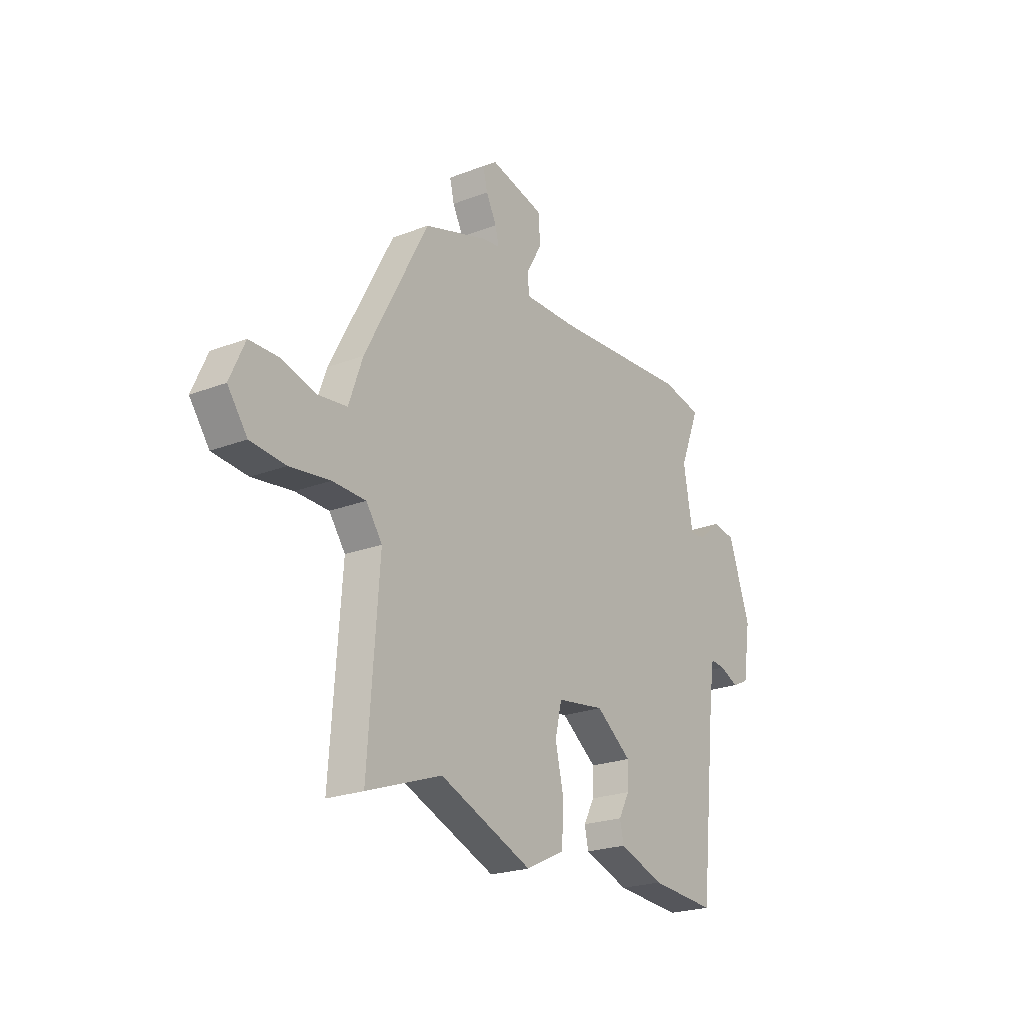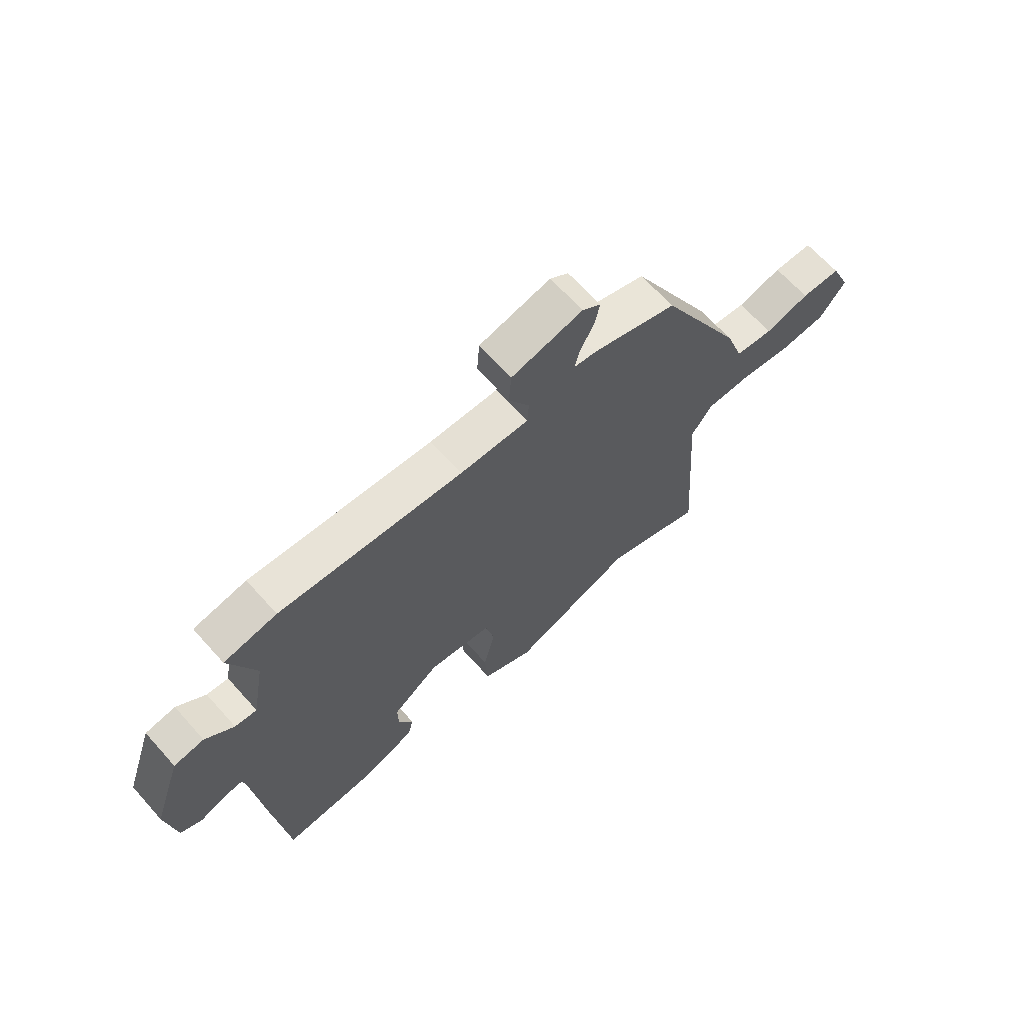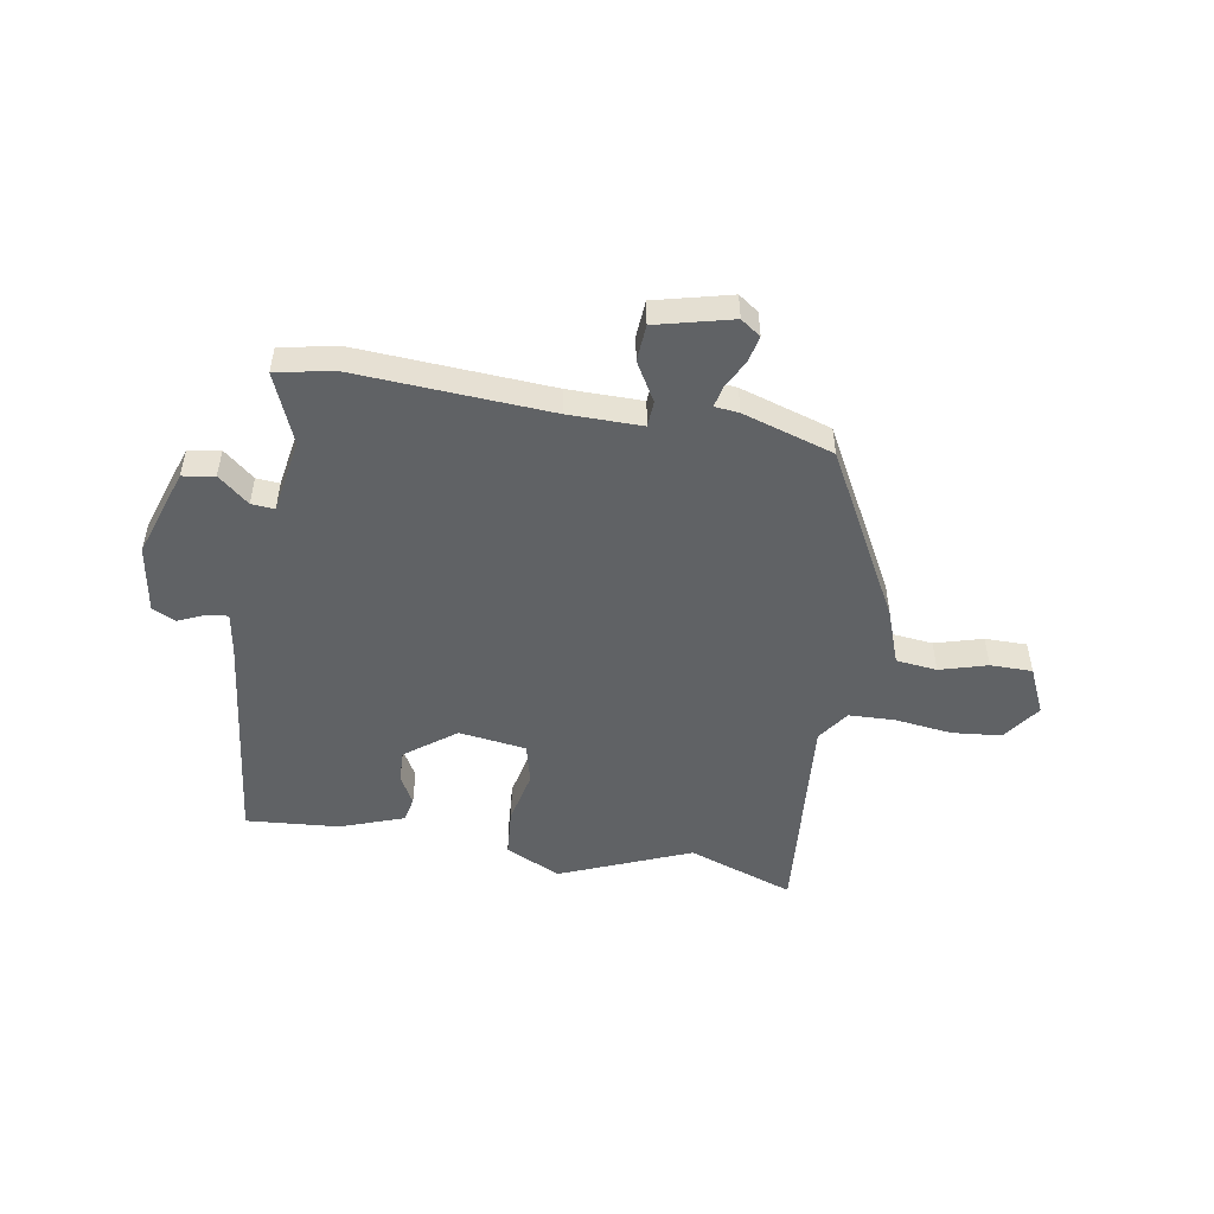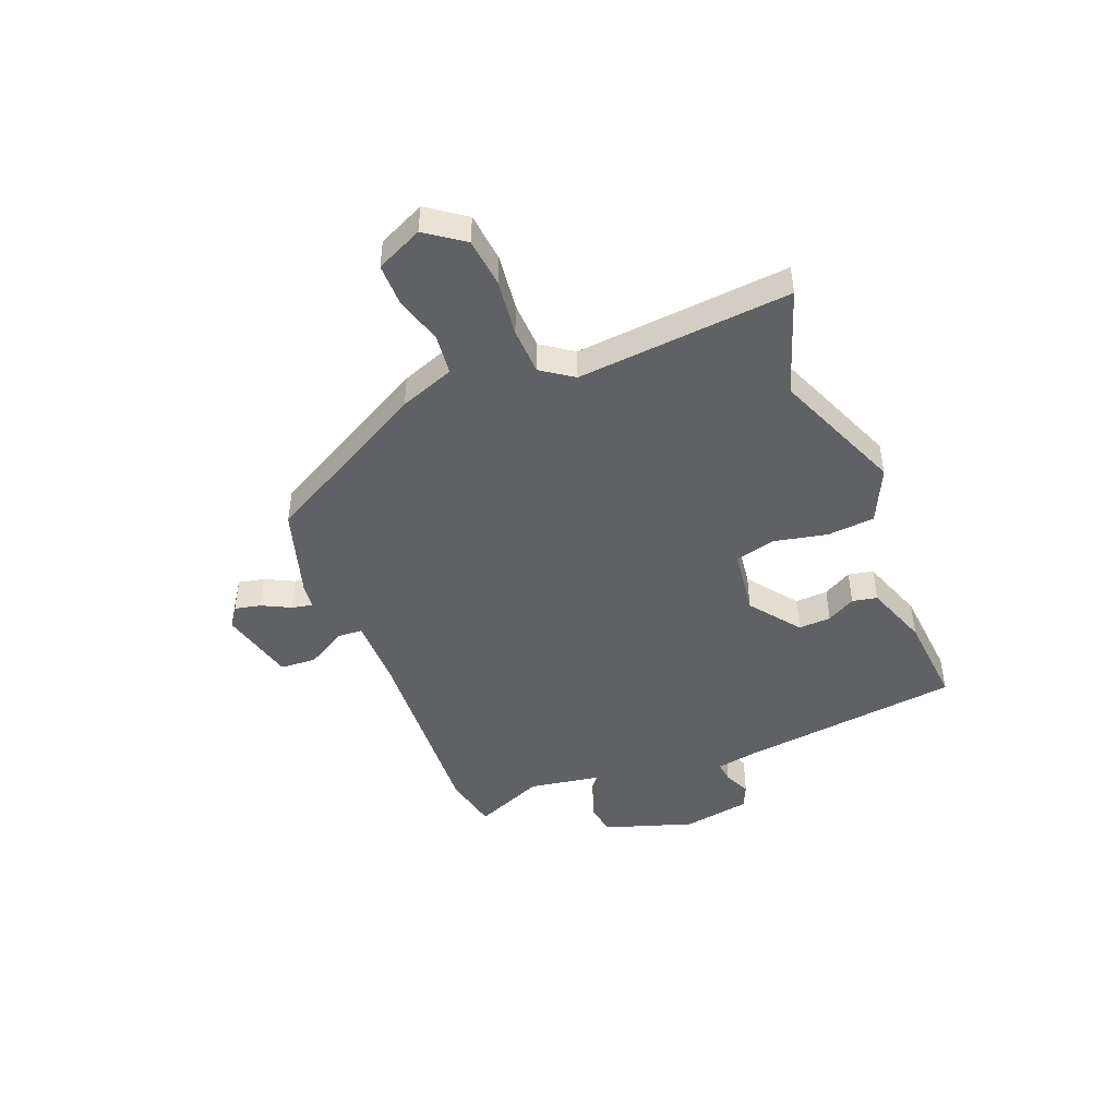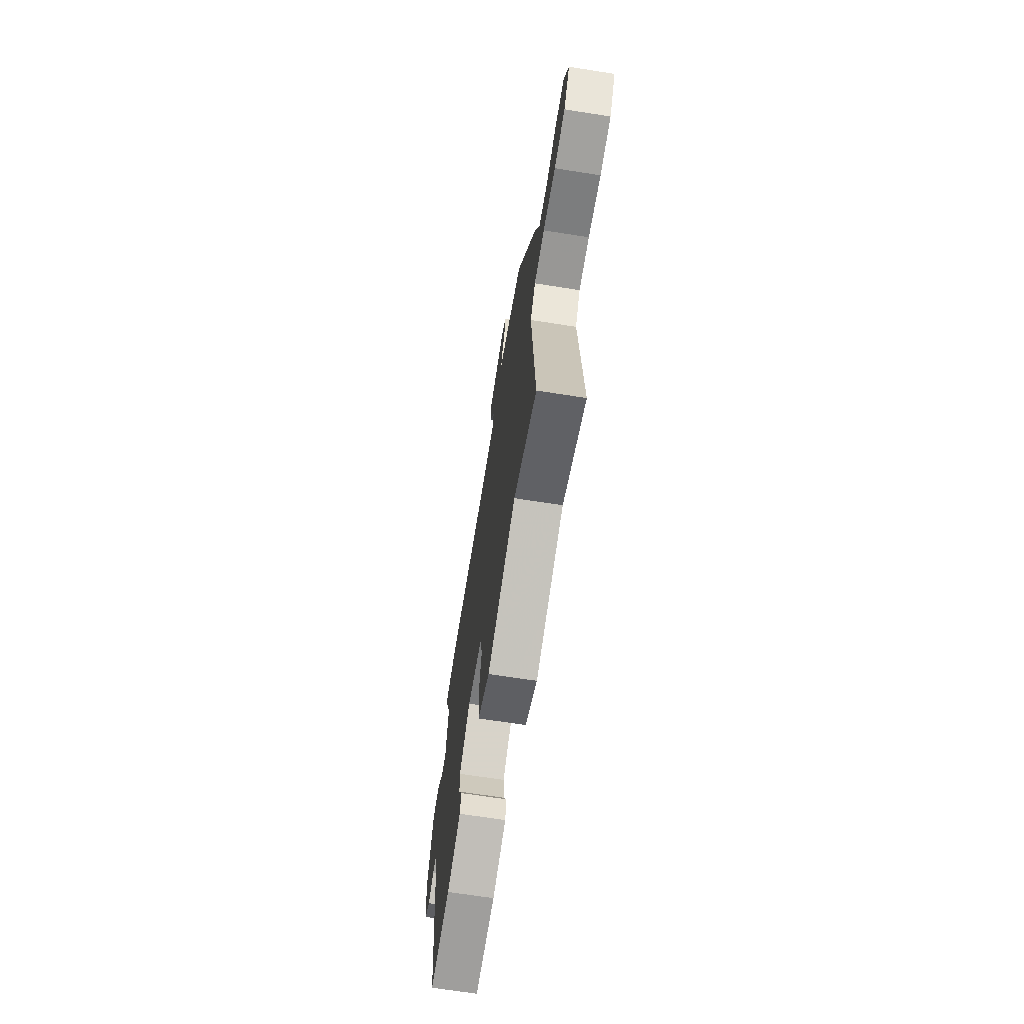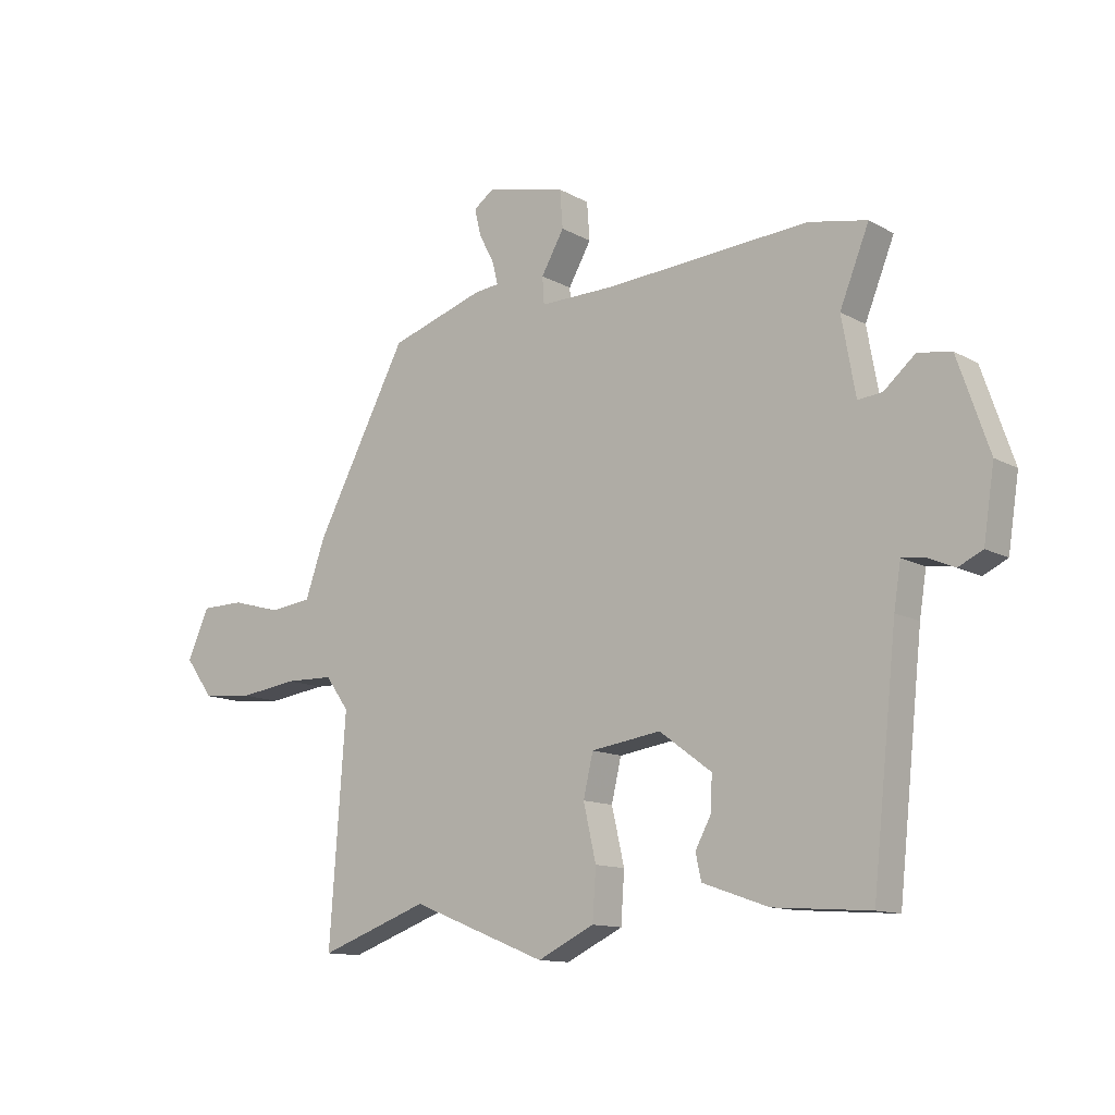
<metadata>
{"format":"obj","ext":"obj","renderer":"f3d","projection":"perspective","resolution":1024,"background":"white","views":[{"elev":-22.7,"azim":123.6,"up":"+Z"},{"elev":66.0,"azim":-41.8,"up":"+Z"},{"elev":-50.5,"azim":-9.1,"up":"+Y"},{"elev":-46.2,"azim":112.5,"up":"+Y"},{"elev":-66.8,"azim":81.0,"up":"+Z"},{"elev":-12.3,"azim":-142.0,"up":"+Z"}]}
</metadata>
<code>
v 0.371 0.07 0.484
v 0.532 0.07 0.179
v 0.567 0.07 0.079
v 0.641 0.07 0.07
v 0.727 0.07 0.094
v 0.803 0.07 0.093
v 0.841 0.07 0.008
v 0.791 0.07 -0.06
v 0.702 0.07 -0.068
v 0.6 0.07 -0.054
v 0.515 0.07 -0.056
v 0.474 0.07 -0.113
v 0.502 0.07 -0.501
v 0.311 0.07 -0.432
v 0.075 0.07 -0.526
v -0.024 0.07 -0.478
v -0.03 0.07 -0.391
v -0.008 0.07 -0.295
v -0.025 0.07 -0.222
v -0.147 0.07 -0.204
v -0.238 0.07 -0.271
v -0.236 0.07 -0.33
v -0.208 0.07 -0.382
v -0.218 0.07 -0.427
v -0.333 0.07 -0.467
v -0.501 0.07 -0.479
v -0.544 0.07 -0.077
v -0.556 0.07 -0.001
v -0.594 0.07 -0.005
v -0.643 0.07 -0.026
v -0.685 0.07 -0.006
v -0.704 0.07 0.117
v -0.649 0.07 0.277
v -0.591 0.07 0.286
v -0.536 0.07 0.239
v -0.494 0.07 0.235
v -0.47 0.07 0.369
v -0.521 0.07 0.496
v -0.419 0.07 0.516
v -0.065 0.07 0.491
v 0.068 0.07 0.489
v 0.071 0.07 0.536
v 0.031 0.07 0.606
v 0.036 0.07 0.672
v 0.174 0.07 0.705
v 0.21 0.07 0.679
v 0.199 0.07 0.632
v 0.172 0.07 0.58
v 0.163 0.07 0.542
v 0.207 0.07 0.537
v 0.371 0 0.484
v 0.532 0 0.179
v 0.567 0 0.079
v 0.641 0 0.07
v 0.727 0 0.094
v 0.803 0 0.093
v 0.841 0 0.008
v 0.791 0 -0.06
v 0.702 0 -0.068
v 0.6 0 -0.054
v 0.515 0 -0.056
v 0.474 0 -0.113
v 0.502 0 -0.501
v 0.311 0 -0.432
v 0.075 0 -0.526
v -0.024 0 -0.478
v -0.03 0 -0.391
v -0.008 0 -0.295
v -0.025 0 -0.222
v -0.147 0 -0.204
v -0.238 0 -0.271
v -0.236 0 -0.33
v -0.208 0 -0.382
v -0.218 0 -0.427
v -0.333 0 -0.467
v -0.501 0 -0.479
v -0.544 0 -0.077
v -0.556 0 -0.001
v -0.594 0 -0.005
v -0.643 0 -0.026
v -0.685 0 -0.006
v -0.704 0 0.117
v -0.649 0 0.277
v -0.591 0 0.286
v -0.536 0 0.239
v -0.494 0 0.235
v -0.47 0 0.369
v -0.521 0 0.496
v -0.419 0 0.516
v -0.065 0 0.491
v 0.068 0 0.489
v 0.071 0 0.536
v 0.031 0 0.606
v 0.036 0 0.672
v 0.174 0 0.705
v 0.21 0 0.679
v 0.199 0 0.632
v 0.172 0 0.58
v 0.163 0 0.542
v 0.207 0 0.537
f 49 50 1 2
f 45 46 47 48
f 45 48 49
f 42 43 44 45
f 41 42 45 49
f 37 38 39 40
f 36 37 40 41
f 32 33 34 35
f 32 35 36
f 29 30 31 32
f 28 29 32 36
f 27 28 36 41
f 22 23 24 25
f 21 22 25 26
f 15 16 17 18
f 14 15 18 19
f 12 13 14 19
f 11 12 19 20
f 7 8 9 10
f 7 10 11
f 4 5 6 7
f 3 4 7 11
f 2 3 11 20
f 41 49 2 20
f 21 26 27 41
f 20 21 41
f 52 51 100 99
f 98 97 96 95
f 99 98 95
f 95 94 93 92
f 99 95 92 91
f 90 89 88 87
f 91 90 87 86
f 85 84 83 82
f 86 85 82
f 82 81 80 79
f 86 82 79 78
f 91 86 78 77
f 75 74 73 72
f 76 75 72 71
f 68 67 66 65
f 69 68 65 64
f 69 64 63 62
f 70 69 62 61
f 60 59 58 57
f 61 60 57
f 57 56 55 54
f 61 57 54 53
f 70 61 53 52
f 70 52 99 91
f 91 77 76 71
f 91 71 70
f 1 51 52 2
f 2 52 53 3
f 3 53 54 4
f 4 54 55 5
f 5 55 56 6
f 6 56 57 7
f 7 57 58 8
f 8 58 59 9
f 9 59 60 10
f 10 60 61 11
f 11 61 62 12
f 12 62 63 13
f 13 63 64 14
f 14 64 65 15
f 15 65 66 16
f 16 66 67 17
f 17 67 68 18
f 18 68 69 19
f 19 69 70 20
f 20 70 71 21
f 21 71 72 22
f 22 72 73 23
f 23 73 74 24
f 24 74 75 25
f 25 75 76 26
f 26 76 77 27
f 27 77 78 28
f 28 78 79 29
f 29 79 80 30
f 30 80 81 31
f 31 81 82 32
f 32 82 83 33
f 33 83 84 34
f 34 84 85 35
f 35 85 86 36
f 36 86 87 37
f 37 87 88 38
f 38 88 89 39
f 39 89 90 40
f 40 90 91 41
f 41 91 92 42
f 42 92 93 43
f 43 93 94 44
f 44 94 95 45
f 45 95 96 46
f 46 96 97 47
f 47 97 98 48
f 48 98 99 49
f 49 99 100 50
f 50 100 51 1

</code>
